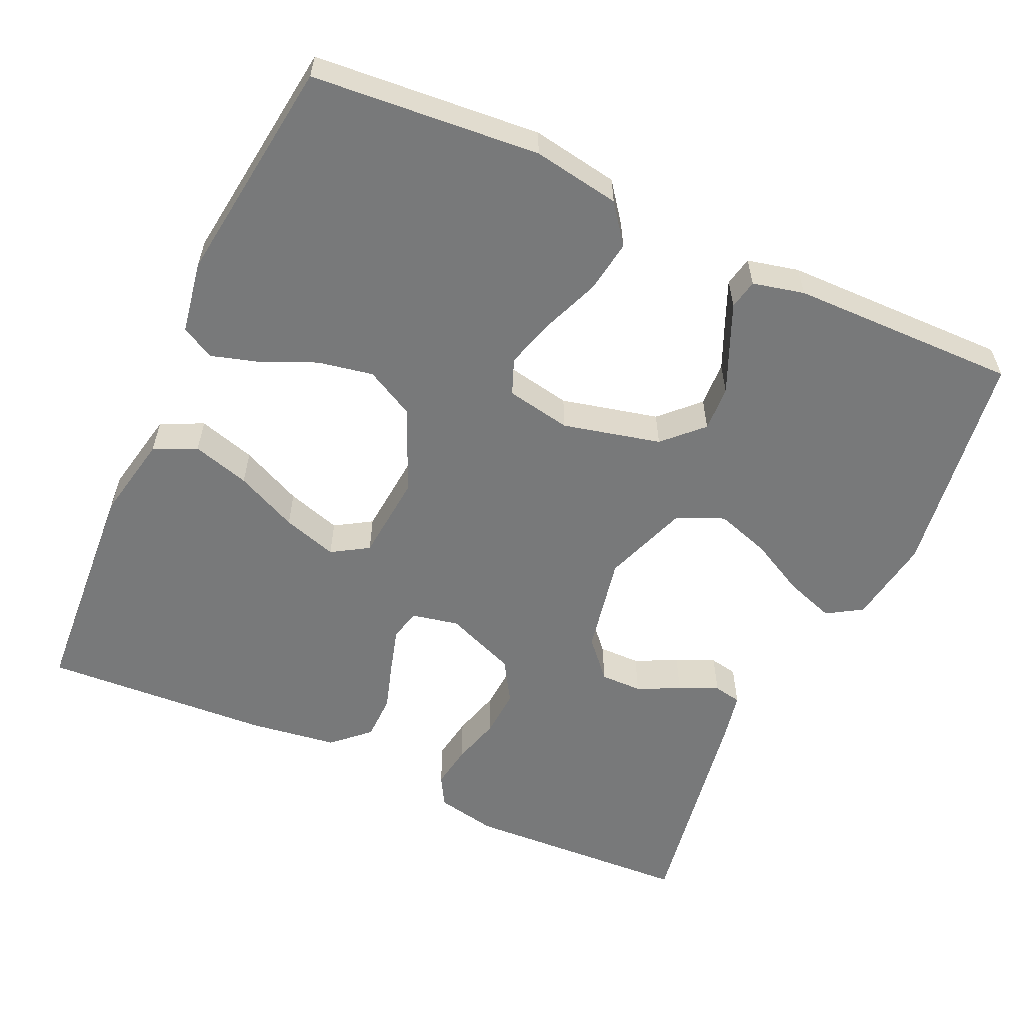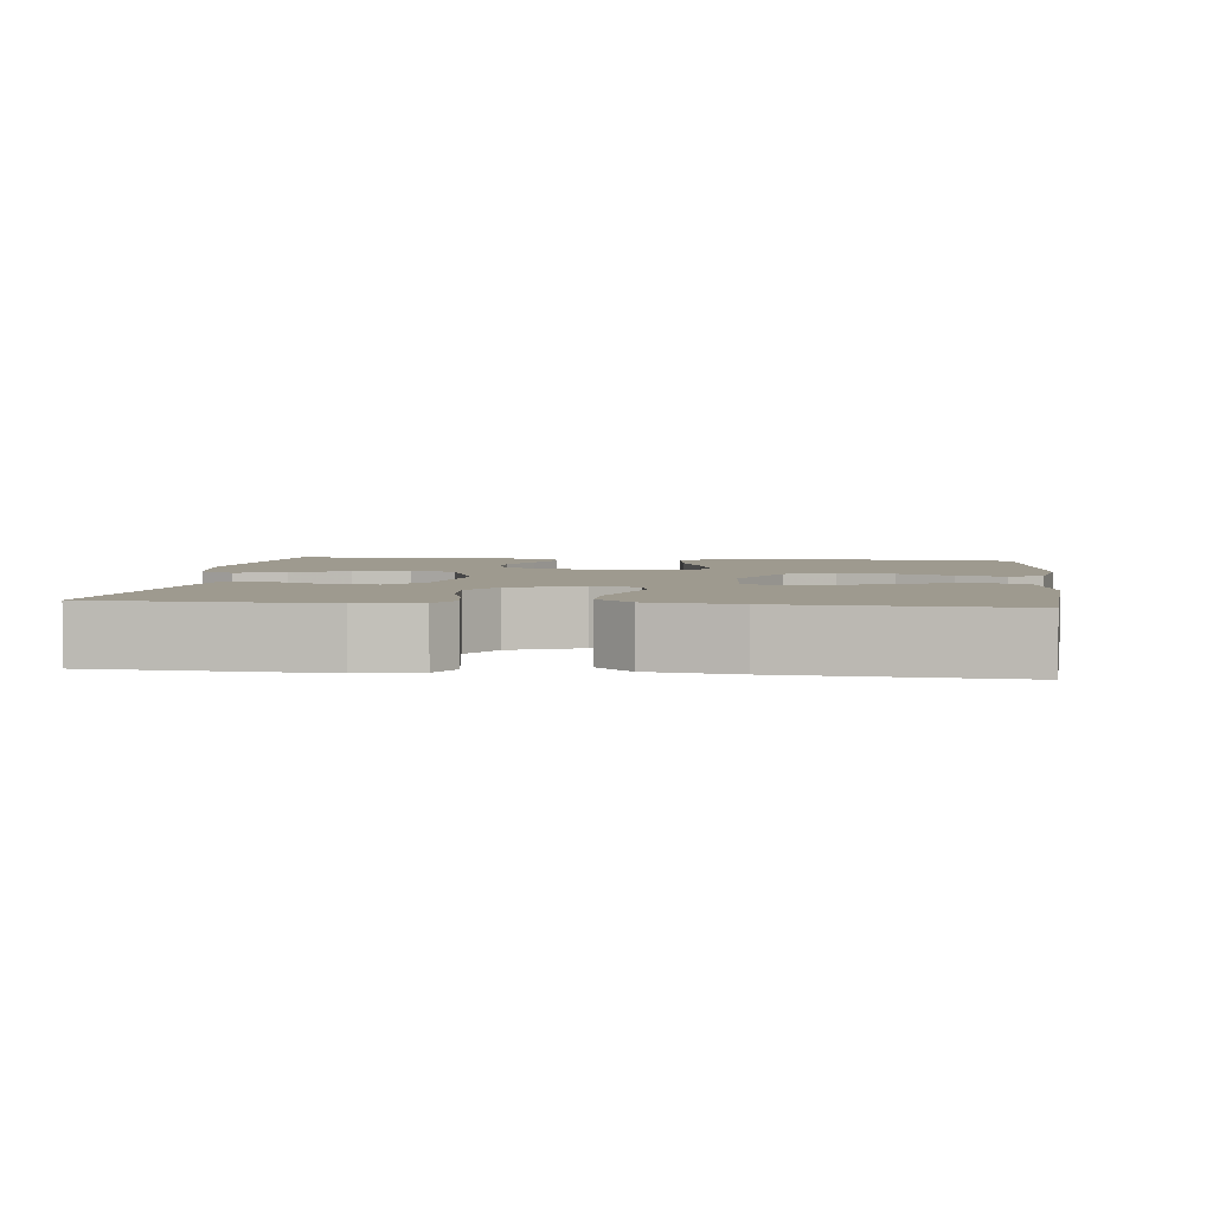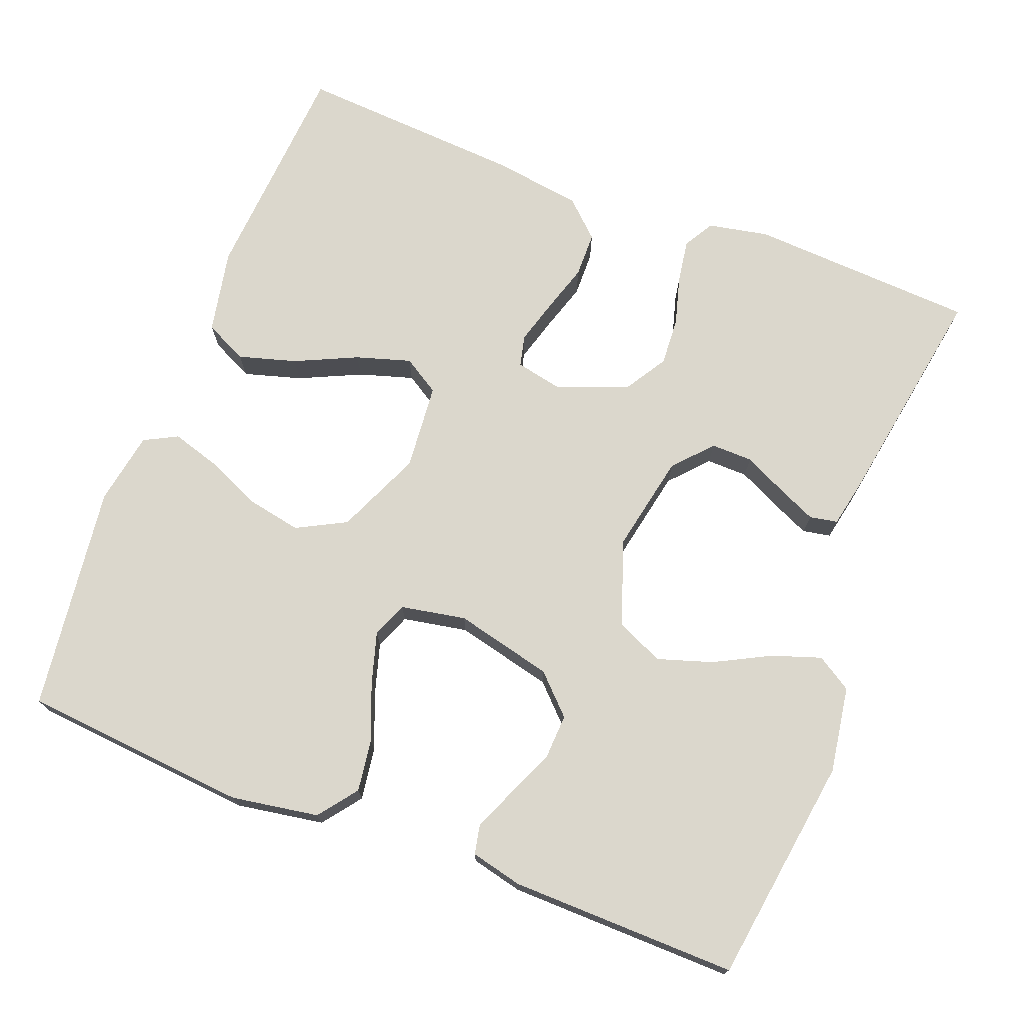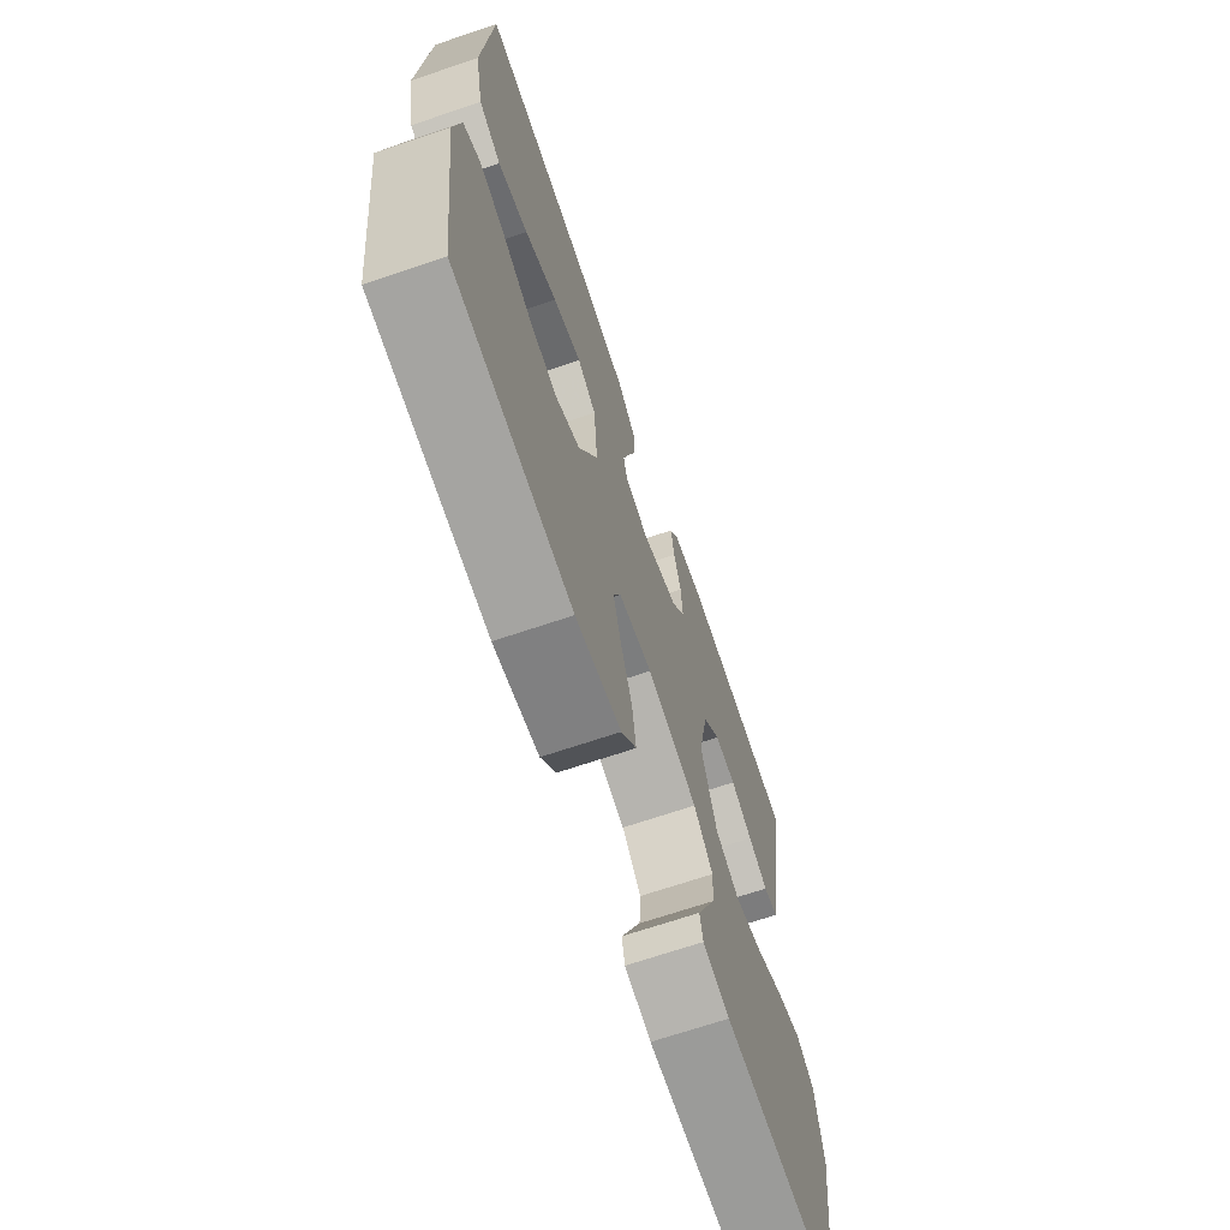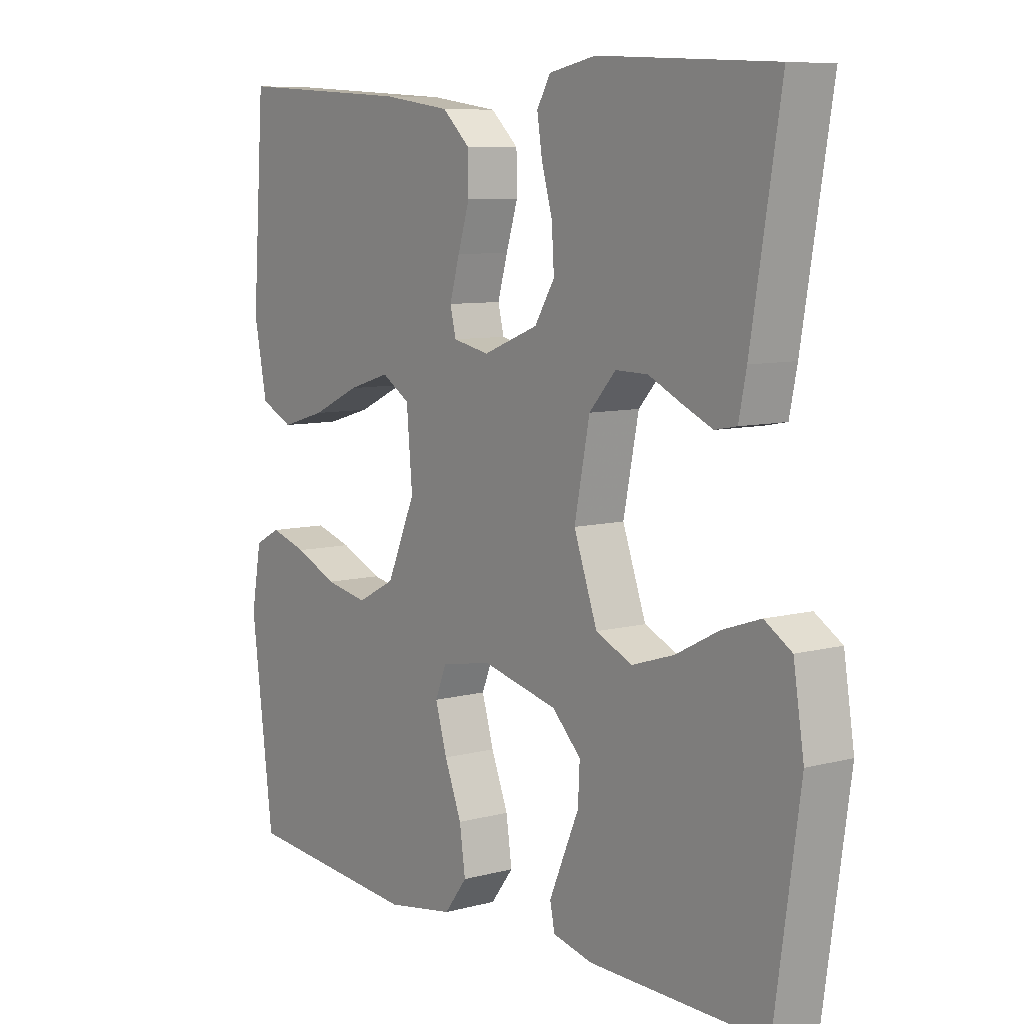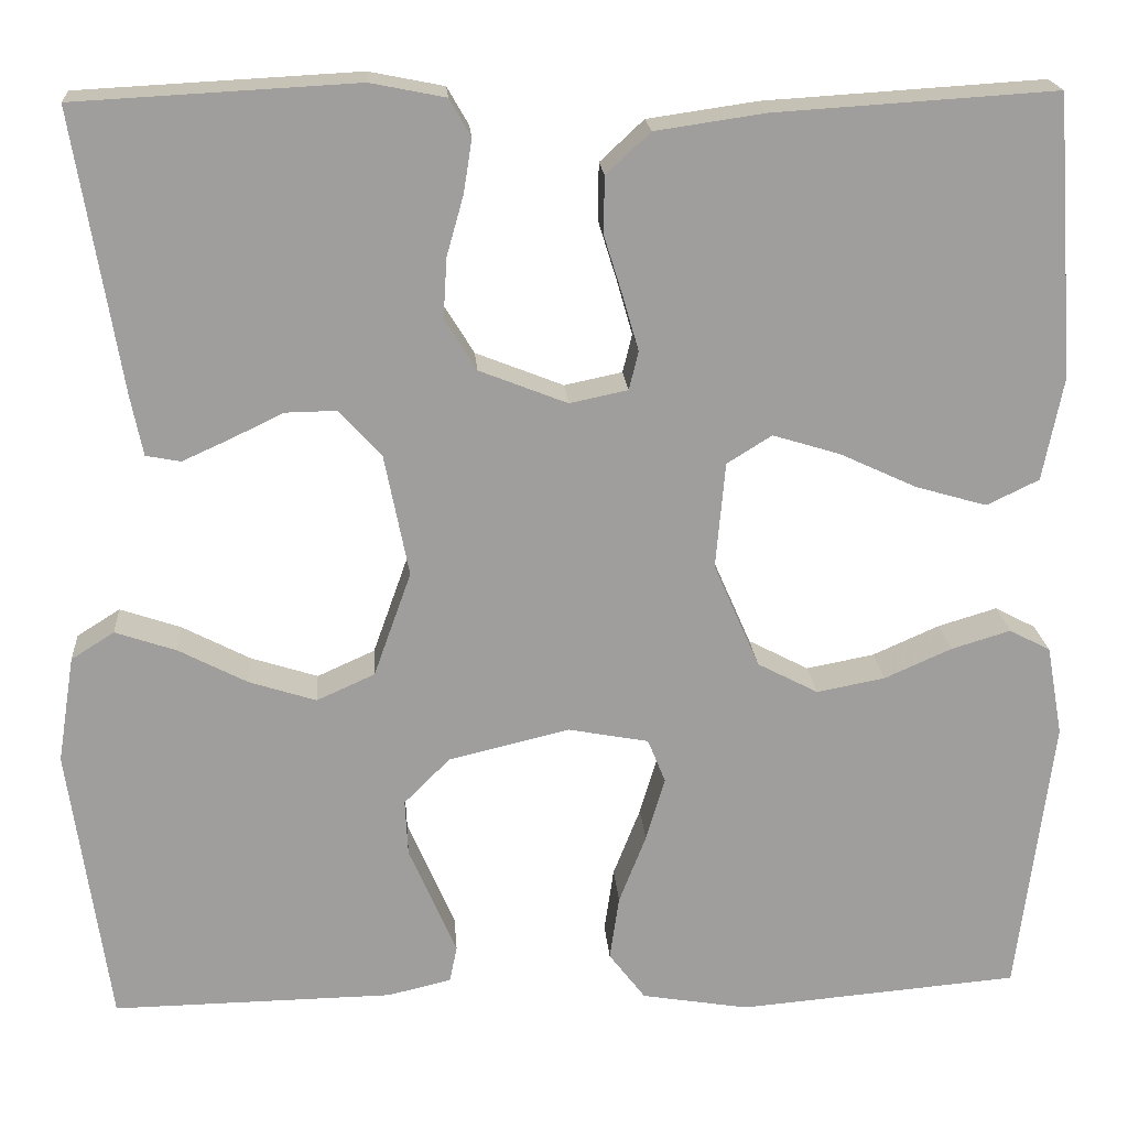
<metadata>
{"format":"obj","ext":"obj","renderer":"f3d","projection":"perspective","resolution":1024,"background":"white","views":[{"elev":-57.7,"azim":155.3,"up":"+Y"},{"elev":3.7,"azim":6.9,"up":"+Y"},{"elev":73.2,"azim":-158.9,"up":"+Y"},{"elev":-68.7,"azim":108.7,"up":"+Z"},{"elev":8.1,"azim":-126.5,"up":"+Z"},{"elev":19.3,"azim":-4.1,"up":"+Z"}]}
</metadata>
<code>
v 0.5 0.07 0.5
v 0.521 0.07 0.2
v 0.499 0.07 0.089
v 0.443 0.07 0.062
v 0.367 0.07 0.084
v 0.285 0.07 0.122
v 0.213 0.07 0.144
v 0.165 0.07 0.114
v 0.155 0.07 0
v 0.204 0.07 -0.112
v 0.269 0.07 -0.146
v 0.342 0.07 -0.132
v 0.414 0.07 -0.1
v 0.477 0.07 -0.081
v 0.521 0.07 -0.104
v 0.538 0.07 -0.2
v 0.5 0.07 -0.5
v 0.2 0.07 -0.526
v 0.085 0.07 -0.507
v 0.046 0.07 -0.456
v 0.056 0.07 -0.387
v 0.085 0.07 -0.313
v 0.105 0.07 -0.245
v 0.086 0.07 -0.198
v 0 0.07 -0.182
v -0.129 0.07 -0.213
v -0.178 0.07 -0.262
v -0.175 0.07 -0.322
v -0.148 0.07 -0.384
v -0.124 0.07 -0.44
v -0.132 0.07 -0.479
v -0.2 0.07 -0.495
v -0.5 0.07 -0.5
v -0.543 0.07 -0.2
v -0.525 0.07 -0.086
v -0.479 0.07 -0.057
v -0.414 0.07 -0.079
v -0.341 0.07 -0.117
v -0.269 0.07 -0.14
v -0.207 0.07 -0.112
v -0.167 0.07 0
v -0.193 0.07 0.13
v -0.238 0.07 0.18
v -0.293 0.07 0.179
v -0.349 0.07 0.152
v -0.4 0.07 0.129
v -0.437 0.07 0.136
v -0.45 0.07 0.2
v -0.5 0.07 0.5
v -0.2 0.07 0.516
v -0.12 0.07 0.5
v -0.097 0.07 0.46
v -0.106 0.07 0.403
v -0.124 0.07 0.339
v -0.128 0.07 0.275
v -0.094 0.07 0.22
v 0 0.07 0.183
v 0.062 0.07 0.196
v 0.072 0.07 0.237
v 0.055 0.07 0.296
v 0.035 0.07 0.36
v 0.036 0.07 0.42
v 0.083 0.07 0.464
v 0.2 0.07 0.481
v 0.5 0 0.5
v 0.521 0 0.2
v 0.499 0 0.089
v 0.443 0 0.062
v 0.367 0 0.084
v 0.285 0 0.122
v 0.213 0 0.144
v 0.165 0 0.114
v 0.155 0 0
v 0.204 0 -0.112
v 0.269 0 -0.146
v 0.342 0 -0.132
v 0.414 0 -0.1
v 0.477 0 -0.081
v 0.521 0 -0.104
v 0.538 0 -0.2
v 0.5 0 -0.5
v 0.2 0 -0.526
v 0.085 0 -0.507
v 0.046 0 -0.456
v 0.056 0 -0.387
v 0.085 0 -0.313
v 0.105 0 -0.245
v 0.086 0 -0.198
v 0 0 -0.182
v -0.129 0 -0.213
v -0.178 0 -0.262
v -0.175 0 -0.322
v -0.148 0 -0.384
v -0.124 0 -0.44
v -0.132 0 -0.479
v -0.2 0 -0.495
v -0.5 0 -0.5
v -0.543 0 -0.2
v -0.525 0 -0.086
v -0.479 0 -0.057
v -0.414 0 -0.079
v -0.341 0 -0.117
v -0.269 0 -0.14
v -0.207 0 -0.112
v -0.167 0 0
v -0.193 0 0.13
v -0.238 0 0.18
v -0.293 0 0.179
v -0.349 0 0.152
v -0.4 0 0.129
v -0.437 0 0.136
v -0.45 0 0.2
v -0.5 0 0.5
v -0.2 0 0.516
v -0.12 0 0.5
v -0.097 0 0.46
v -0.106 0 0.403
v -0.124 0 0.339
v -0.128 0 0.275
v -0.094 0 0.22
v 0 0 0.183
v 0.062 0 0.196
v 0.072 0 0.237
v 0.055 0 0.296
v 0.035 0 0.36
v 0.036 0 0.42
v 0.083 0 0.464
v 0.2 0 0.481
f 60 61 62 63
f 59 60 63 64
f 58 59 64 1
f 51 52 53 54
f 51 54 55
f 50 51 55
f 49 50 55
f 48 49 55 56
f 44 45 46 47
f 44 47 48
f 43 44 48 56
f 35 36 37 38
f 35 38 39
f 34 35 39
f 33 34 39
f 32 33 39 40
f 28 29 30 31
f 28 31 32
f 27 28 32 40
f 19 20 21 22
f 19 22 23
f 18 19 23
f 17 18 23
f 16 17 23 24
f 12 13 14 15
f 11 12 15 16
f 3 4 5 6
f 3 6 7
f 58 1 2 3
f 58 3 7
f 57 58 7 8
f 42 43 56 57
f 41 42 57 8
f 26 27 40 41
f 25 26 41 8
f 11 16 24 25
f 10 11 25
f 9 10 25
f 8 9 25
f 127 126 125 124
f 128 127 124 123
f 65 128 123 122
f 118 117 116 115
f 119 118 115
f 119 115 114
f 119 114 113
f 120 119 113 112
f 111 110 109 108
f 112 111 108
f 120 112 108 107
f 102 101 100 99
f 103 102 99
f 103 99 98
f 103 98 97
f 104 103 97 96
f 95 94 93 92
f 96 95 92
f 104 96 92 91
f 86 85 84 83
f 87 86 83
f 87 83 82
f 87 82 81
f 88 87 81 80
f 79 78 77 76
f 80 79 76 75
f 70 69 68 67
f 71 70 67
f 67 66 65 122
f 71 67 122
f 72 71 122 121
f 121 120 107 106
f 72 121 106 105
f 105 104 91 90
f 72 105 90 89
f 89 88 80 75
f 89 75 74
f 89 74 73
f 89 73 72
f 1 65 66 2
f 2 66 67 3
f 3 67 68 4
f 4 68 69 5
f 5 69 70 6
f 6 70 71 7
f 7 71 72 8
f 8 72 73 9
f 9 73 74 10
f 10 74 75 11
f 11 75 76 12
f 12 76 77 13
f 13 77 78 14
f 14 78 79 15
f 15 79 80 16
f 16 80 81 17
f 17 81 82 18
f 18 82 83 19
f 19 83 84 20
f 20 84 85 21
f 21 85 86 22
f 22 86 87 23
f 23 87 88 24
f 24 88 89 25
f 25 89 90 26
f 26 90 91 27
f 27 91 92 28
f 28 92 93 29
f 29 93 94 30
f 30 94 95 31
f 31 95 96 32
f 32 96 97 33
f 33 97 98 34
f 34 98 99 35
f 35 99 100 36
f 36 100 101 37
f 37 101 102 38
f 38 102 103 39
f 39 103 104 40
f 40 104 105 41
f 41 105 106 42
f 42 106 107 43
f 43 107 108 44
f 44 108 109 45
f 45 109 110 46
f 46 110 111 47
f 47 111 112 48
f 48 112 113 49
f 49 113 114 50
f 50 114 115 51
f 51 115 116 52
f 52 116 117 53
f 53 117 118 54
f 54 118 119 55
f 55 119 120 56
f 56 120 121 57
f 57 121 122 58
f 58 122 123 59
f 59 123 124 60
f 60 124 125 61
f 61 125 126 62
f 62 126 127 63
f 63 127 128 64
f 64 128 65 1

</code>
